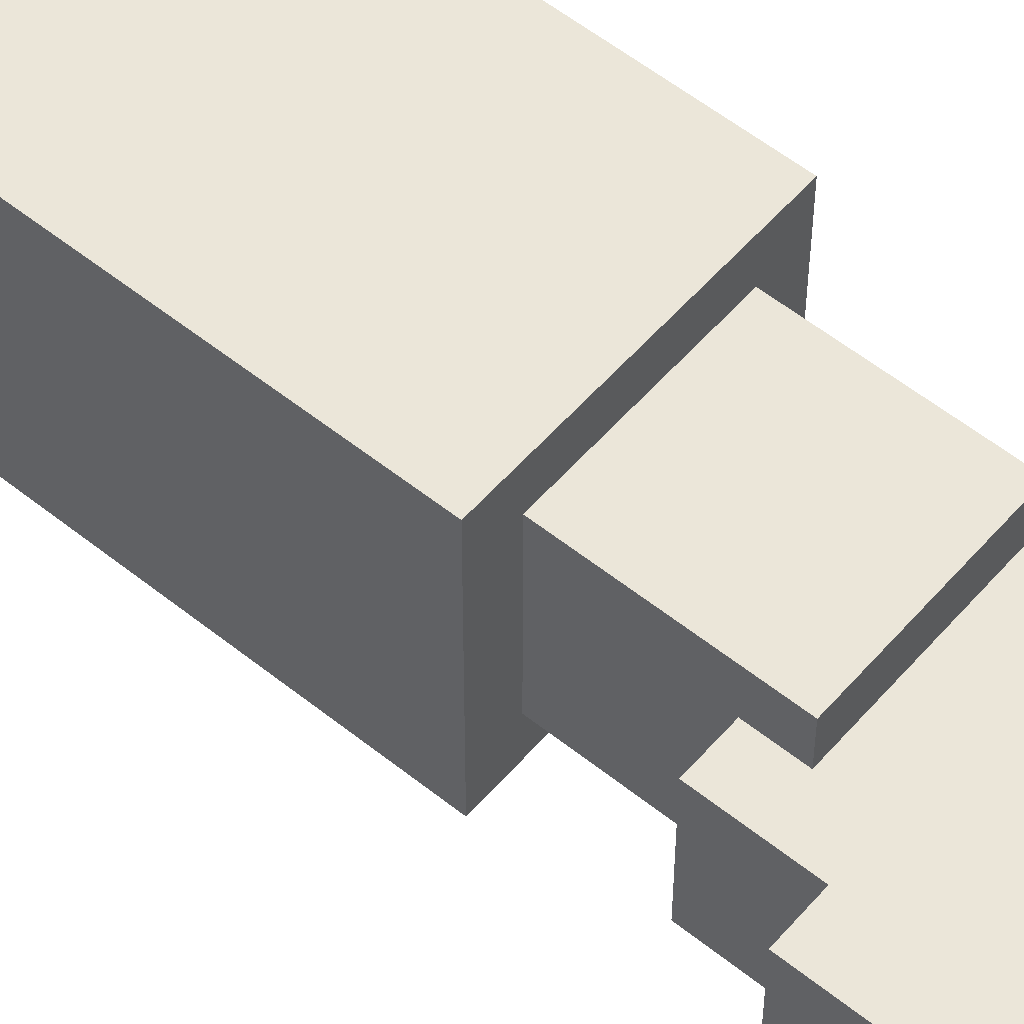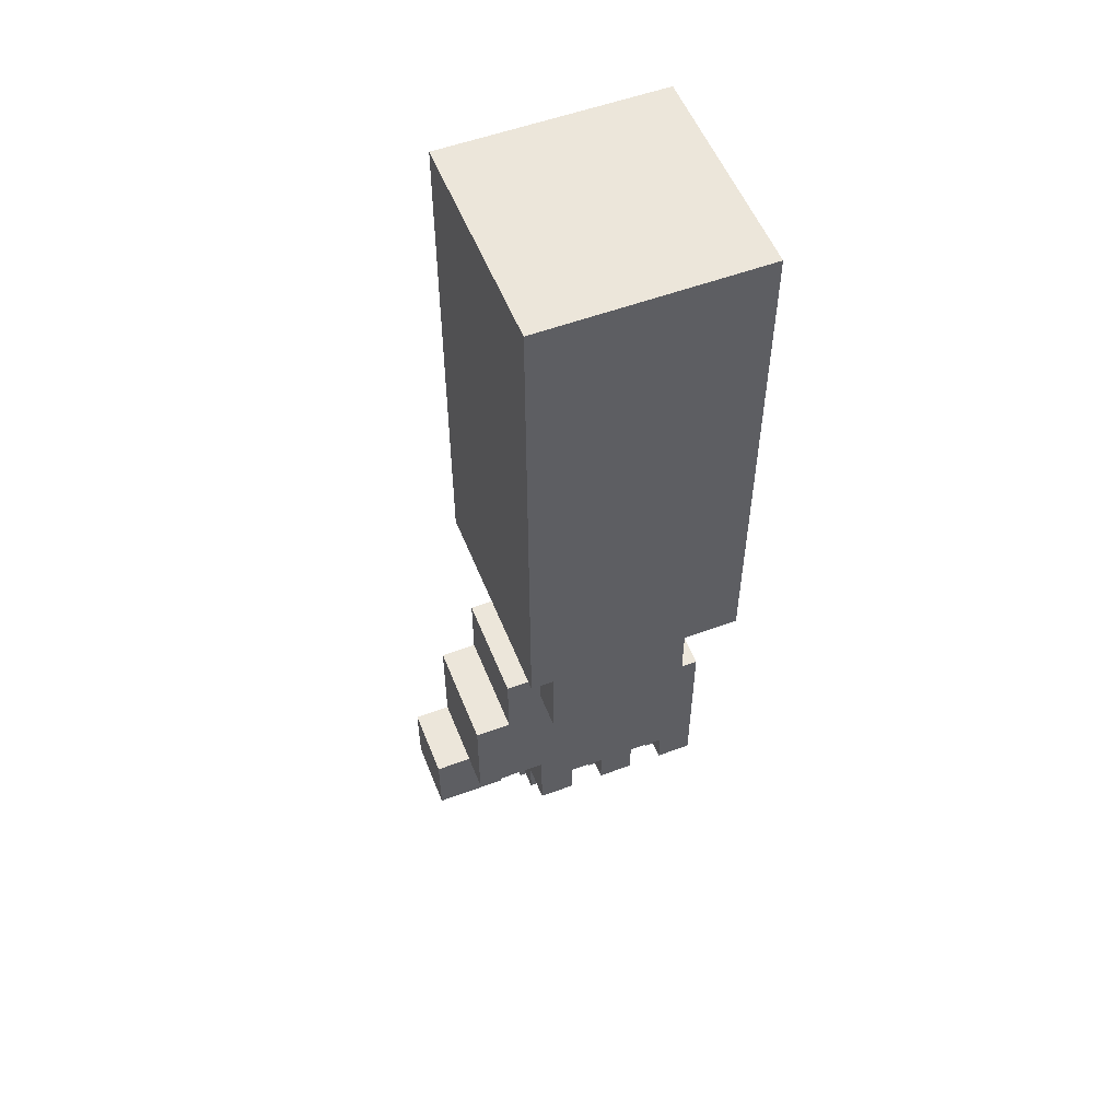
<metadata>
{"format":"obj","ext":"obj","renderer":"f3d","projection":"perspective","resolution":1024,"background":"white","views":[{"elev":55.4,"azim":130.2,"up":"+Y"},{"elev":54.5,"azim":158.5,"up":"+Z"}]}
</metadata>
<code>
o
v 1.2 3.5 -1
v 1.2 3.5 -2.1
v 1.2 3.5 -2.4
v 1.2 3.6 -1.5
v 1.2 3.6 -1.7
v 1.2 3.6 -2
v 1.2 3.6 -2.1
v 1.2 3.6 -2.9
v 1.2 3.6 -3
v 1.2 3.6 -3.1
v 1.2 3.6 -3.2
v 1.2 3.6 -3.4
v 1.2 3.6 -3.6
v 1.2 3.7 -1.3
v 1.2 3.7 -1.5
v 1.2 3.7 -1.6
v 1.2 3.7 -1.7
v 1.2 3.7 -1.9
v 1.2 3.7 -2
v 1.2 3.7 -2.3
v 1.2 3.7 -2.4
v 1.2 3.7 -2.9
v 1.2 3.7 -3
v 1.2 3.7 -3.2
v 1.2 3.7 -3.3
v 1.2 3.7 -3.4
v 1.2 3.7 -3.5
v 1.2 3.7 -3.6
v 1.2 3.8 -1.2
v 1.2 3.8 -1.3
v 1.2 3.8 -1.4
v 1.2 3.8 -1.6
v 1.2 3.8 -1.8
v 1.2 3.8 -1.9
v 1.2 3.8 -2.2
v 1.2 3.8 -2.3
v 1.2 3.8 -2.9
v 1.2 3.8 -3
v 1.2 3.8 -3.1
v 1.2 3.8 -3.2
v 1.2 3.8 -3.3
v 1.2 3.8 -3.4
v 1.2 3.8 -3.5
v 1.2 3.9 -1.1
v 1.2 3.9 -1.2
v 1.2 3.9 -1.3
v 1.2 3.9 -1.4
v 1.2 3.9 -2
v 1.2 3.9 -2.2
v 1.2 3.9 -2.9
v 1.2 3.9 -3
v 1.2 3.9 -3.1
v 1.2 3.9 -3.2
v 1.2 3.9 -3.3
v 1.2 3.9 -3.4
v 1.2 4 -1.1
v 1.2 4 -1.3
v 1.2 4 -1.8
v 1.2 4 -2
v 1.2 4 -2.1
v 1.2 4 -2.3
v 1.2 4 -2.4
v 1.2 4.1 -1
v 1.2 4.1 -2.1
v 1.2 4.1 -2.3
v 1.2 4.1 -2.4
v 1.3 3.6 -2.4
v 1.3 3.6 -2.9
v 1.3 3.6 -3.2
v 1.3 3.6 -3.3
v 1.3 3.7 -2.4
v 1.3 3.7 -2.5
v 1.3 3.7 -2.8
v 1.3 3.7 -2.9
v 1.3 3.7 -3.2
v 1.3 3.7 -3.3
v 1.3 3.8 -2.6
v 1.3 3.8 -2.8
v 1.3 3.8 -2.9
v 1.3 3.9 -2.5
v 1.3 3.9 -2.6
v 1.3 3.9 -2.8
v 1.3 3.9 -2.9
v 1.3 4 -2.4
v 1.3 4 -2.8
v 1.4 3.6 -3.4
v 1.4 3.6 -3.6
v 1.4 3.7 -3.3
v 1.4 3.7 -3.4
v 1.4 3.7 -3.5
v 1.4 3.7 -3.6
v 1.4 3.8 -3.3
v 1.4 3.8 -3.4
v 1.4 3.8 -3.5
v 1.4 3.9 -3.3
v 1.4 3.9 -3.4
v 1.5 3.6 -3.2
v 1.5 3.6 -3.3
v 1.5 3.7 -3.2
v 1.5 3.7 -3.3
v 1.6 3.6 -3.4
v 1.6 3.6 -3.6
v 1.6 3.7 -3.3
v 1.6 3.7 -3.4
v 1.6 3.7 -3.5
v 1.6 3.7 -3.6
v 1.6 3.8 -3.3
v 1.6 3.8 -3.4
v 1.6 3.8 -3.5
v 1.6 3.9 -3.3
v 1.6 3.9 -3.4
v 1.8 3.6 -3.2
v 1.8 3.6 -3.3
v 1.8 3.6 -3.4
v 1.8 3.8 -3.2
v 1.8 3.8 -3.3
v 1.8 3.8 -3.4
v 1.3 3.6 -3.4
v 1.3 3.6 -3.6
v 1.3 3.7 -3.3
v 1.3 3.7 -3.4
v 1.3 3.7 -3.5
v 1.3 3.7 -3.6
v 1.3 3.8 -3.3
v 1.3 3.8 -3.4
v 1.3 3.8 -3.5
v 1.3 3.9 -3.3
v 1.3 3.9 -3.4
v 1.4 3.6 -3.2
v 1.4 3.6 -3.3
v 1.4 3.7 -3.2
v 1.4 3.7 -3.3
v 1.5 3.6 -3.4
v 1.5 3.6 -3.6
v 1.5 3.7 -3.3
v 1.5 3.7 -3.4
v 1.5 3.7 -3.5
v 1.5 3.7 -3.6
v 1.5 3.8 -3.3
v 1.5 3.8 -3.4
v 1.5 3.8 -3.5
v 1.5 3.9 -3.3
v 1.5 3.9 -3.4
v 1.6 3.6 -3.2
v 1.6 3.6 -3.3
v 1.6 3.7 -3.2
v 1.6 3.7 -3.3
v 1.7 3.6 -2.4
v 1.7 3.6 -2.7
v 1.7 3.6 -3.4
v 1.7 3.6 -3.6
v 1.7 3.7 -2.4
v 1.7 3.7 -2.7
v 1.7 3.7 -3.2
v 1.7 3.7 -3.3
v 1.7 3.7 -3.4
v 1.7 3.7 -3.5
v 1.7 3.7 -3.6
v 1.7 3.8 -2.4
v 1.7 3.8 -2.7
v 1.7 3.8 -3.2
v 1.7 3.8 -3.4
v 1.7 3.8 -3.5
v 1.7 3.9 -2.7
v 1.7 3.9 -2.8
v 1.7 3.9 -3.2
v 1.7 3.9 -3.3
v 1.7 3.9 -3.4
v 1.7 4 -2.4
v 1.7 4 -2.8
v 1.8 3.5 -1
v 1.8 3.5 -2.2
v 1.8 3.5 -2.4
v 1.8 3.6 -2.1
v 1.8 3.6 -2.2
v 1.8 3.6 -2.7
v 1.8 3.6 -2.9
v 1.8 3.7 -1.4
v 1.8 3.7 -1.7
v 1.8 3.7 -2
v 1.8 3.7 -2.1
v 1.8 3.7 -2.3
v 1.8 3.7 -2.4
v 1.8 3.7 -2.9
v 1.8 3.8 -1.1
v 1.8 3.8 -1.4
v 1.8 3.8 -1.5
v 1.8 3.8 -1.7
v 1.8 3.8 -2.2
v 1.8 3.8 -2.3
v 1.8 3.8 -2.9
v 1.8 3.9 -1.1
v 1.8 3.9 -1.5
v 1.8 3.9 -1.9
v 1.8 3.9 -2
v 1.8 3.9 -2.1
v 1.8 3.9 -2.2
v 1.8 3.9 -2.7
v 1.8 3.9 -2.9
v 1.8 4 -1.9
v 1.8 4 -2.1
v 1.8 4 -2.3
v 1.8 4 -2.4
v 1.8 4.1 -1
v 1.8 4.1 -2.1
v 1.8 4.1 -2.3
v 1.8 4.1 -2.4
v 1.9 3.6 -2.9
v 1.9 3.6 -3
v 1.9 3.6 -3.1
v 1.9 3.6 -3.2
v 1.9 3.7 -2.9
v 1.9 3.7 -3
v 1.9 3.8 -2.9
v 1.9 3.8 -3
v 1.9 3.8 -3.1
v 1.9 3.8 -3.2
v 1.9 3.9 -2.9
v 1.9 3.9 -3
v 1.9 3.9 -3.1
v 1.9 3.9 -3.2
v 2 3.6 -3.2
v 2 3.6 -3.3
v 2 3.6 -3.4
v 2 3.8 -3.2
v 2 3.8 -3.3
v 2 3.8 -3.4
v 1.2 3.5 -1
v 1.2 4.1 -1
v 1.8 3.5 -1
v 1.8 4.1 -1
v 1.7 3.6 -2.7
v 1.7 3.7 -2.7
v 1.7 3.8 -2.7
v 1.7 3.9 -2.7
v 1.8 3.6 -2.7
v 1.8 3.9 -2.7
v 1.2 3.6 -2.9
v 1.2 3.7 -2.9
v 1.2 3.8 -2.9
v 1.2 3.9 -2.9
v 1.3 3.6 -2.9
v 1.3 3.7 -2.9
v 1.3 3.8 -2.9
v 1.3 3.9 -2.9
v 1.8 3.6 -2.9
v 1.8 3.7 -2.9
v 1.8 3.8 -2.9
v 1.8 3.9 -2.9
v 1.9 3.6 -2.9
v 1.9 3.7 -2.9
v 1.9 3.8 -2.9
v 1.9 3.9 -2.9
v 1.9 3.6 -3.2
v 1.9 3.8 -3.2
v 2 3.6 -3.2
v 2 3.8 -3.2
v 1.2 3.6 -3.4
v 1.2 3.7 -3.4
v 1.3 3.6 -3.4
v 1.3 3.7 -3.4
v 1.4 3.6 -3.4
v 1.4 3.7 -3.4
v 1.5 3.6 -3.4
v 1.5 3.7 -3.4
v 1.6 3.6 -3.4
v 1.6 3.7 -3.4
v 1.7 3.6 -3.4
v 1.7 3.7 -3.4
v 1.2 3.5 -2.4
v 1.2 3.7 -2.4
v 1.2 4 -2.4
v 1.2 4.1 -2.4
v 1.3 3.5 -2.4
v 1.3 3.6 -2.4
v 1.3 3.7 -2.4
v 1.3 4 -2.4
v 1.7 3.5 -2.4
v 1.7 3.6 -2.4
v 1.7 3.7 -2.4
v 1.7 3.8 -2.4
v 1.7 4 -2.4
v 1.8 3.5 -2.4
v 1.8 3.7 -2.4
v 1.8 4 -2.4
v 1.8 4.1 -2.4
v 1.3 3.9 -2.8
v 1.3 4 -2.8
v 1.7 3.9 -2.8
v 1.7 4 -2.8
v 1.2 3.6 -3.2
v 1.2 3.7 -3.2
v 1.3 3.6 -3.2
v 1.3 3.7 -3.2
v 1.4 3.6 -3.2
v 1.4 3.7 -3.2
v 1.5 3.6 -3.2
v 1.5 3.7 -3.2
v 1.6 3.6 -3.2
v 1.6 3.7 -3.2
v 1.7 3.6 -3.2
v 1.7 3.7 -3.2
v 1.7 3.8 -3.2
v 1.7 3.9 -3.2
v 1.8 3.6 -3.2
v 1.8 3.8 -3.2
v 1.9 3.8 -3.2
v 1.9 3.9 -3.2
v 1.3 3.6 -3.3
v 1.3 3.7 -3.3
v 1.3 3.8 -3.3
v 1.3 3.9 -3.3
v 1.4 3.6 -3.3
v 1.4 3.7 -3.3
v 1.4 3.8 -3.3
v 1.4 3.9 -3.3
v 1.5 3.6 -3.3
v 1.5 3.7 -3.3
v 1.5 3.8 -3.3
v 1.5 3.9 -3.3
v 1.6 3.6 -3.3
v 1.6 3.7 -3.3
v 1.6 3.8 -3.3
v 1.6 3.9 -3.3
v 1.2 3.8 -3.4
v 1.2 3.9 -3.4
v 1.3 3.8 -3.4
v 1.3 3.9 -3.4
v 1.4 3.8 -3.4
v 1.4 3.9 -3.4
v 1.5 3.8 -3.4
v 1.5 3.9 -3.4
v 1.6 3.8 -3.4
v 1.6 3.9 -3.4
v 1.7 3.8 -3.4
v 1.7 3.9 -3.4
v 1.8 3.6 -3.4
v 1.8 3.8 -3.4
v 2 3.6 -3.4
v 2 3.8 -3.4
v 1.2 3.7 -3.5
v 1.2 3.8 -3.5
v 1.3 3.7 -3.5
v 1.3 3.8 -3.5
v 1.4 3.7 -3.5
v 1.4 3.8 -3.5
v 1.5 3.7 -3.5
v 1.5 3.8 -3.5
v 1.6 3.7 -3.5
v 1.6 3.8 -3.5
v 1.7 3.7 -3.5
v 1.7 3.8 -3.5
v 1.2 3.6 -3.6
v 1.2 3.7 -3.6
v 1.3 3.6 -3.6
v 1.3 3.7 -3.6
v 1.4 3.6 -3.6
v 1.4 3.7 -3.6
v 1.5 3.6 -3.6
v 1.5 3.7 -3.6
v 1.6 3.6 -3.6
v 1.6 3.7 -3.6
v 1.7 3.6 -3.6
v 1.7 3.7 -3.6
v 1.2 3.5 -1
v 1.8 3.5 -1
v 1.2 3.5 -2.1
v 1.3 3.5 -2.1
v 1.7 3.5 -2.2
v 1.8 3.5 -2.2
v 1.2 3.5 -2.4
v 1.3 3.5 -2.4
v 1.7 3.5 -2.4
v 1.8 3.5 -2.4
v 1.3 3.6 -2.4
v 1.7 3.6 -2.4
v 1.7 3.6 -2.7
v 1.8 3.6 -2.7
v 1.4 3.6 -2.8
v 1.7 3.6 -2.8
v 1.2 3.6 -2.9
v 1.3 3.6 -2.9
v 1.4 3.6 -2.9
v 1.7 3.6 -2.9
v 1.8 3.6 -2.9
v 1.9 3.6 -2.9
v 1.2 3.6 -3
v 1.3 3.6 -3
v 1.4 3.6 -3
v 1.5 3.6 -3
v 1.6 3.6 -3
v 1.7 3.6 -3
v 1.8 3.6 -3
v 1.9 3.6 -3
v 1.2 3.6 -3.1
v 1.3 3.6 -3.1
v 1.5 3.6 -3.1
v 1.6 3.6 -3.1
v 1.7 3.6 -3.1
v 1.8 3.6 -3.1
v 1.9 3.6 -3.1
v 1.2 3.6 -3.2
v 1.3 3.6 -3.2
v 1.4 3.6 -3.2
v 1.5 3.6 -3.2
v 1.6 3.6 -3.2
v 1.7 3.6 -3.2
v 1.8 3.6 -3.2
v 1.9 3.6 -3.2
v 2 3.6 -3.2
v 1.3 3.6 -3.3
v 1.4 3.6 -3.3
v 1.5 3.6 -3.3
v 1.6 3.6 -3.3
v 1.8 3.6 -3.3
v 2 3.6 -3.3
v 1.2 3.6 -3.4
v 1.3 3.6 -3.4
v 1.4 3.6 -3.4
v 1.5 3.6 -3.4
v 1.6 3.6 -3.4
v 1.7 3.6 -3.4
v 1.8 3.6 -3.4
v 2 3.6 -3.4
v 1.2 3.6 -3.6
v 1.3 3.6 -3.6
v 1.4 3.6 -3.6
v 1.5 3.6 -3.6
v 1.6 3.6 -3.6
v 1.7 3.6 -3.6
v 1.2 3.7 -3.2
v 1.3 3.7 -3.2
v 1.4 3.7 -3.2
v 1.5 3.7 -3.2
v 1.6 3.7 -3.2
v 1.7 3.7 -3.2
v 1.2 3.7 -3.3
v 1.3 3.7 -3.3
v 1.4 3.7 -3.3
v 1.5 3.7 -3.3
v 1.6 3.7 -3.3
v 1.7 3.7 -3.3
v 1.2 3.7 -3.4
v 1.3 3.7 -3.4
v 1.4 3.7 -3.4
v 1.5 3.7 -3.4
v 1.6 3.7 -3.4
v 1.7 3.7 -3.4
v 1.2 3.7 -3.5
v 1.3 3.7 -3.5
v 1.4 3.7 -3.5
v 1.5 3.7 -3.5
v 1.6 3.7 -3.5
v 1.7 3.7 -3.5
v 1.2 3.7 -3.6
v 1.3 3.7 -3.6
v 1.4 3.7 -3.6
v 1.5 3.7 -3.6
v 1.6 3.7 -3.6
v 1.7 3.7 -3.6
v 1.8 3.8 -3.2
v 1.9 3.8 -3.2
v 2 3.8 -3.2
v 1.8 3.8 -3.3
v 2 3.8 -3.3
v 1.2 3.8 -3.4
v 1.3 3.8 -3.4
v 1.4 3.8 -3.4
v 1.5 3.8 -3.4
v 1.6 3.8 -3.4
v 1.7 3.8 -3.4
v 1.8 3.8 -3.4
v 2 3.8 -3.4
v 1.2 3.8 -3.5
v 1.3 3.8 -3.5
v 1.4 3.8 -3.5
v 1.5 3.8 -3.5
v 1.6 3.8 -3.5
v 1.7 3.8 -3.5
v 1.7 3.9 -2.7
v 1.8 3.9 -2.7
v 1.3 3.9 -2.8
v 1.7 3.9 -2.8
v 1.2 3.9 -2.9
v 1.3 3.9 -2.9
v 1.4 3.9 -2.9
v 1.6 3.9 -2.9
v 1.8 3.9 -2.9
v 1.9 3.9 -2.9
v 1.2 3.9 -3
v 1.4 3.9 -3
v 1.6 3.9 -3
v 1.9 3.9 -3
v 1.2 3.9 -3.1
v 1.9 3.9 -3.1
v 1.2 3.9 -3.2
v 1.3 3.9 -3.2
v 1.4 3.9 -3.2
v 1.5 3.9 -3.2
v 1.6 3.9 -3.2
v 1.7 3.9 -3.2
v 1.9 3.9 -3.2
v 1.2 3.9 -3.3
v 1.3 3.9 -3.3
v 1.4 3.9 -3.3
v 1.5 3.9 -3.3
v 1.6 3.9 -3.3
v 1.7 3.9 -3.3
v 1.2 3.9 -3.4
v 1.3 3.9 -3.4
v 1.4 3.9 -3.4
v 1.5 3.9 -3.4
v 1.6 3.9 -3.4
v 1.7 3.9 -3.4
v 1.3 4 -2.4
v 1.7 4 -2.4
v 1.3 4 -2.8
v 1.7 4 -2.8
v 1.2 4.1 -1
v 1.8 4.1 -1
v 1.4 4.1 -1.8
v 1.6 4.1 -1.8
v 1.3 4.1 -1.9
v 1.4 4.1 -1.9
v 1.6 4.1 -1.9
v 1.7 4.1 -1.9
v 1.2 4.1 -2.1
v 1.3 4.1 -2.1
v 1.4 4.1 -2.1
v 1.6 4.1 -2.1
v 1.7 4.1 -2.1
v 1.8 4.1 -2.1
v 1.2 4.1 -2.3
v 1.3 4.1 -2.3
v 1.7 4.1 -2.3
v 1.8 4.1 -2.3
v 1.2 4.1 -2.4
v 1.8 4.1 -2.4
f 4 2 1
f 5 2 4
f 6 2 5
f 7 3 2
f 7 2 6
f 14 4 1
f 15 5 4
f 15 4 14
f 16 5 15
f 17 6 5
f 17 5 16
f 18 6 17
f 19 7 6
f 19 6 18
f 20 3 7
f 20 7 19
f 21 3 20
f 22 9 8
f 23 10 9
f 23 9 22
f 24 11 10
f 26 13 12
f 27 13 26
f 28 13 27
f 29 14 1
f 30 16 15
f 30 14 29
f 30 15 14
f 31 16 30
f 32 18 17
f 32 16 31
f 32 17 16
f 33 18 32
f 34 19 18
f 34 18 33
f 34 20 19
f 35 20 34
f 36 21 20
f 36 20 35
f 37 23 22
f 38 10 23
f 38 23 37
f 39 25 24
f 39 10 38
f 39 24 10
f 40 25 39
f 41 27 26
f 41 25 40
f 41 26 25
f 42 27 41
f 43 27 42
f 44 29 1
f 45 31 30
f 45 29 44
f 45 30 29
f 46 31 45
f 47 33 32
f 47 31 46
f 47 32 31
f 48 35 34
f 48 34 33
f 49 36 35
f 49 35 48
f 50 38 37
f 51 39 38
f 51 38 50
f 52 40 39
f 52 39 51
f 53 41 40
f 53 40 52
f 54 42 41
f 54 41 53
f 55 42 54
f 56 44 1
f 56 46 45
f 56 45 44
f 57 47 46
f 57 46 56
f 58 33 47
f 58 47 57
f 58 48 33
f 59 49 48
f 59 48 58
f 60 49 59
f 61 36 49
f 61 49 60
f 61 21 36
f 62 21 61
f 63 60 59
f 63 58 57
f 63 57 56
f 63 56 1
f 63 59 58
f 64 61 60
f 64 60 63
f 65 62 61
f 65 61 64
f 66 62 65
f 71 68 67
f 72 68 71
f 73 68 72
f 74 68 73
f 75 70 69
f 76 70 75
f 77 73 72
f 78 74 73
f 78 73 77
f 79 74 78
f 80 77 72
f 80 72 71
f 81 79 78
f 81 77 80
f 81 78 77
f 82 79 81
f 83 79 82
f 84 80 71
f 84 81 80
f 84 82 81
f 85 82 84
f 89 87 86
f 90 87 89
f 91 87 90
f 92 89 88
f 92 90 89
f 93 90 92
f 94 90 93
f 95 93 92
f 96 93 95
f 99 98 97
f 100 98 99
f 104 102 101
f 105 102 104
f 106 102 105
f 107 104 103
f 107 105 104
f 108 105 107
f 109 105 108
f 110 108 107
f 111 108 110
f 115 113 112
f 116 114 113
f 116 113 115
f 117 114 116
f 118 119 121
f 121 119 122
f 122 119 123
f 120 121 124
f 121 122 124
f 124 122 125
f 125 122 126
f 124 125 127
f 127 125 128
f 129 130 131
f 131 130 132
f 133 134 136
f 136 134 137
f 137 134 138
f 135 136 139
f 136 137 139
f 139 137 140
f 140 137 141
f 139 140 142
f 142 140 143
f 144 145 146
f 146 145 147
f 148 149 152
f 152 149 153
f 150 151 156
f 156 151 157
f 157 151 158
f 152 153 159
f 159 153 160
f 154 155 161
f 155 156 162
f 156 157 162
f 162 157 163
f 159 160 164
f 161 155 166
f 155 162 167
f 166 155 167
f 167 162 168
f 164 165 169
f 159 164 169
f 169 165 170
f 171 172 174
f 172 173 175
f 174 172 175
f 171 174 178
f 178 174 179
f 179 174 180
f 174 175 181
f 180 174 181
f 175 173 182
f 181 175 182
f 182 173 183
f 176 177 184
f 171 178 185
f 178 179 186
f 185 178 186
f 186 179 187
f 179 180 188
f 187 179 188
f 180 181 189
f 181 182 189
f 182 183 190
f 189 182 190
f 176 184 191
f 186 187 192
f 171 185 192
f 185 186 192
f 187 188 193
f 192 187 193
f 188 180 194
f 193 188 194
f 180 189 195
f 194 180 195
f 195 189 196
f 189 190 197
f 196 189 197
f 176 191 198
f 198 191 199
f 193 194 200
f 192 193 200
f 195 196 200
f 194 195 200
f 196 197 201
f 200 196 201
f 197 190 202
f 201 197 202
f 190 183 202
f 202 183 203
f 200 201 204
f 171 192 204
f 192 200 204
f 201 202 205
f 204 201 205
f 202 203 206
f 205 202 206
f 206 203 207
f 208 209 212
f 209 210 213
f 212 209 213
f 212 213 214
f 213 210 215
f 214 213 215
f 210 211 216
f 215 210 216
f 216 211 217
f 214 215 218
f 215 216 219
f 218 215 219
f 216 217 220
f 219 216 220
f 220 217 221
f 222 223 225
f 223 224 226
f 225 223 226
f 226 224 227
f 230 229 228
f 231 229 230
f 236 233 232
f 236 235 234
f 236 234 233
f 237 235 236
f 242 239 238
f 243 240 239
f 243 239 242
f 244 241 240
f 244 240 243
f 245 241 244
f 250 247 246
f 251 248 247
f 251 247 250
f 252 249 248
f 252 248 251
f 253 249 252
f 256 255 254
f 257 255 256
f 260 259 258
f 261 259 260
f 264 263 262
f 265 263 264
f 268 267 266
f 269 267 268
f 270 271 274
f 274 271 275
f 271 272 276
f 275 271 276
f 272 273 277
f 276 272 277
f 274 275 278
f 278 275 279
f 277 273 282
f 278 279 283
f 279 280 283
f 280 281 284
f 283 280 284
f 281 282 284
f 282 273 285
f 284 282 285
f 285 273 286
f 287 288 289
f 289 288 290
f 291 292 293
f 293 292 294
f 295 296 297
f 297 296 298
f 299 300 301
f 301 300 302
f 301 302 305
f 302 303 305
f 303 304 306
f 305 303 306
f 306 304 307
f 307 304 308
f 309 310 313
f 310 311 314
f 313 310 314
f 311 312 315
f 314 311 315
f 315 312 316
f 317 318 321
f 318 319 322
f 321 318 322
f 319 320 323
f 322 319 323
f 323 320 324
f 325 326 327
f 327 326 328
f 329 330 331
f 331 330 332
f 333 334 335
f 335 334 336
f 337 338 339
f 339 338 340
f 341 342 343
f 343 342 344
f 345 346 347
f 347 346 348
f 349 350 351
f 351 350 352
f 353 354 355
f 355 354 356
f 357 358 359
f 359 358 360
f 361 362 363
f 363 362 364
f 367 366 365
f 368 366 367
f 369 366 368
f 370 366 369
f 371 368 367
f 372 369 368
f 372 368 371
f 373 370 369
f 373 369 372
f 374 370 373
f 377 376 375
f 379 377 375
f 379 378 377
f 380 378 379
f 382 379 375
f 383 380 379
f 383 379 382
f 384 378 380
f 384 380 383
f 385 378 384
f 387 382 381
f 388 383 382
f 388 382 387
f 389 384 383
f 389 383 388
f 390 384 389
f 391 384 390
f 392 385 384
f 392 384 391
f 393 386 385
f 393 385 392
f 394 386 393
f 395 388 387
f 396 389 388
f 396 388 395
f 396 390 389
f 397 391 390
f 397 390 396
f 398 392 391
f 398 391 397
f 398 393 392
f 399 393 398
f 400 394 393
f 400 393 399
f 401 394 400
f 402 396 395
f 403 397 396
f 403 396 402
f 404 397 403
f 405 398 397
f 405 397 404
f 406 399 398
f 406 398 405
f 407 400 399
f 407 399 406
f 407 401 400
f 408 401 407
f 409 401 408
f 411 404 403
f 412 404 411
f 413 406 405
f 414 406 413
f 415 409 408
f 415 410 409
f 416 410 415
f 423 416 415
f 424 416 423
f 425 418 417
f 426 418 425
f 427 420 419
f 428 420 427
f 429 422 421
f 430 422 429
f 437 432 431
f 438 432 437
f 439 434 433
f 440 434 439
f 441 436 435
f 442 436 441
f 443 438 437
f 444 438 443
f 445 440 439
f 446 440 445
f 447 442 441
f 448 442 447
f 449 450 455
f 455 450 456
f 451 452 457
f 457 452 458
f 453 454 459
f 459 454 460
f 461 462 464
f 462 463 464
f 464 463 465
f 464 465 472
f 472 465 473
f 466 467 474
f 474 467 475
f 468 469 476
f 476 469 477
f 470 471 478
f 478 471 479
f 480 481 483
f 482 483 485
f 485 483 486
f 486 483 487
f 483 481 488
f 487 483 488
f 484 485 490
f 485 486 490
f 486 487 491
f 490 486 491
f 488 489 492
f 491 487 492
f 487 488 492
f 492 489 493
f 490 491 494
f 491 492 494
f 492 493 494
f 494 493 495
f 494 495 496
f 496 495 497
f 497 495 498
f 498 495 499
f 499 495 500
f 500 495 501
f 501 495 502
f 496 497 503
f 497 498 504
f 503 497 504
f 498 499 505
f 504 498 505
f 499 500 506
f 505 499 506
f 500 501 507
f 506 500 507
f 507 501 508
f 503 504 509
f 509 504 510
f 505 506 511
f 511 506 512
f 507 508 513
f 513 508 514
f 515 516 517
f 517 516 518
f 519 520 521
f 521 520 522
f 519 521 523
f 521 522 524
f 523 521 524
f 522 520 525
f 524 522 525
f 525 520 526
f 519 523 527
f 523 524 528
f 527 523 528
f 524 525 529
f 528 524 529
f 525 526 530
f 529 525 530
f 526 520 531
f 530 526 531
f 531 520 532
f 527 528 533
f 529 530 534
f 533 528 534
f 528 529 534
f 530 531 534
f 531 532 535
f 534 531 535
f 535 532 536
f 533 534 537
f 534 535 537
f 535 536 537
f 537 536 538

</code>
